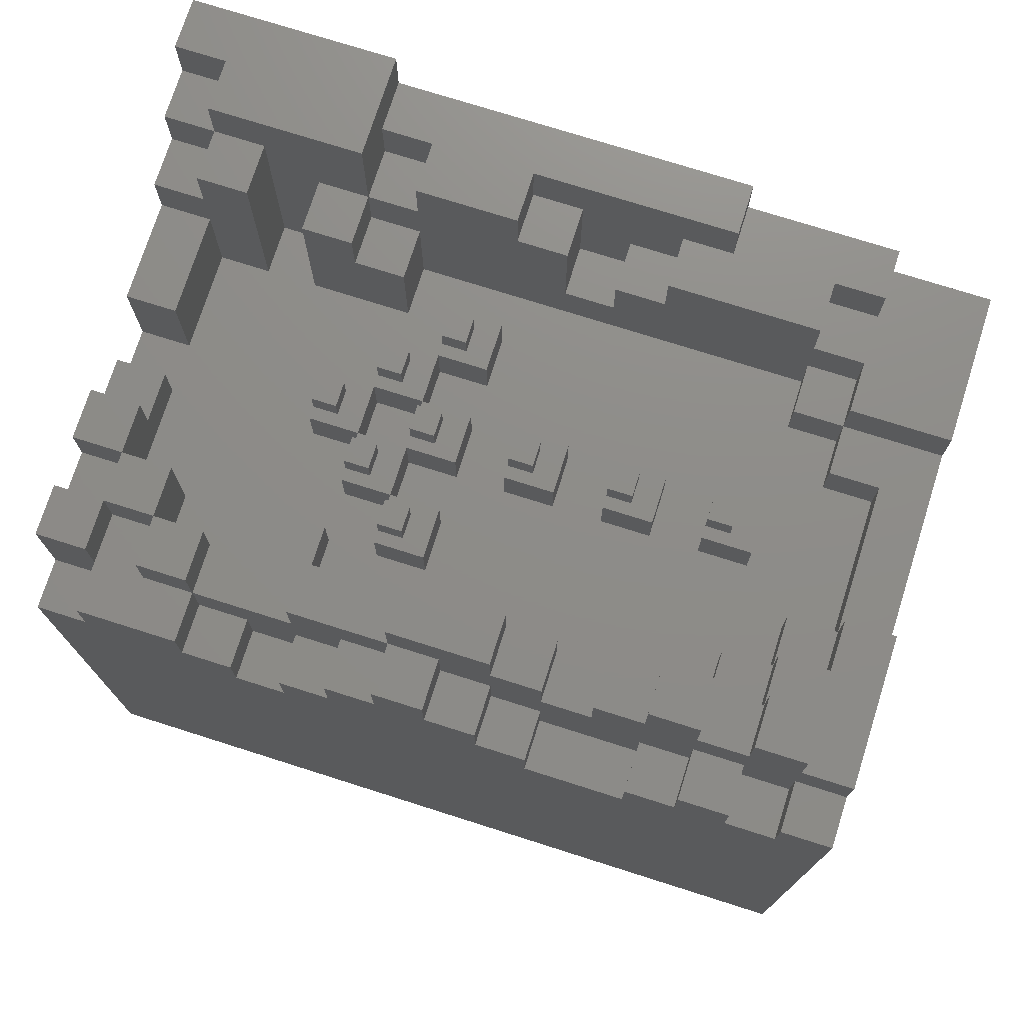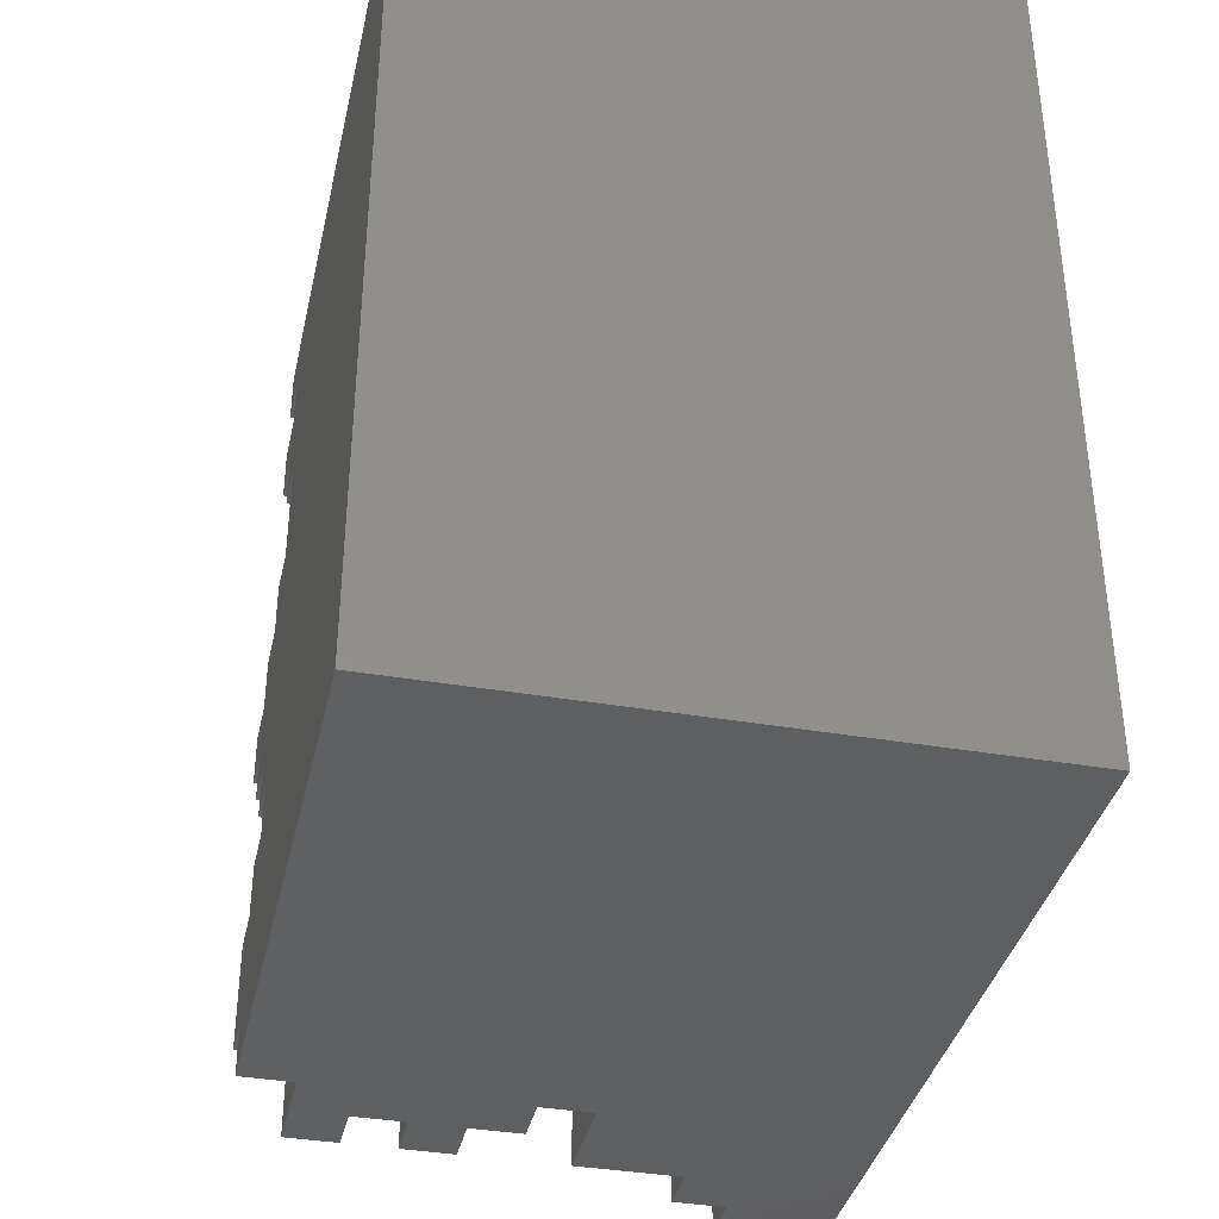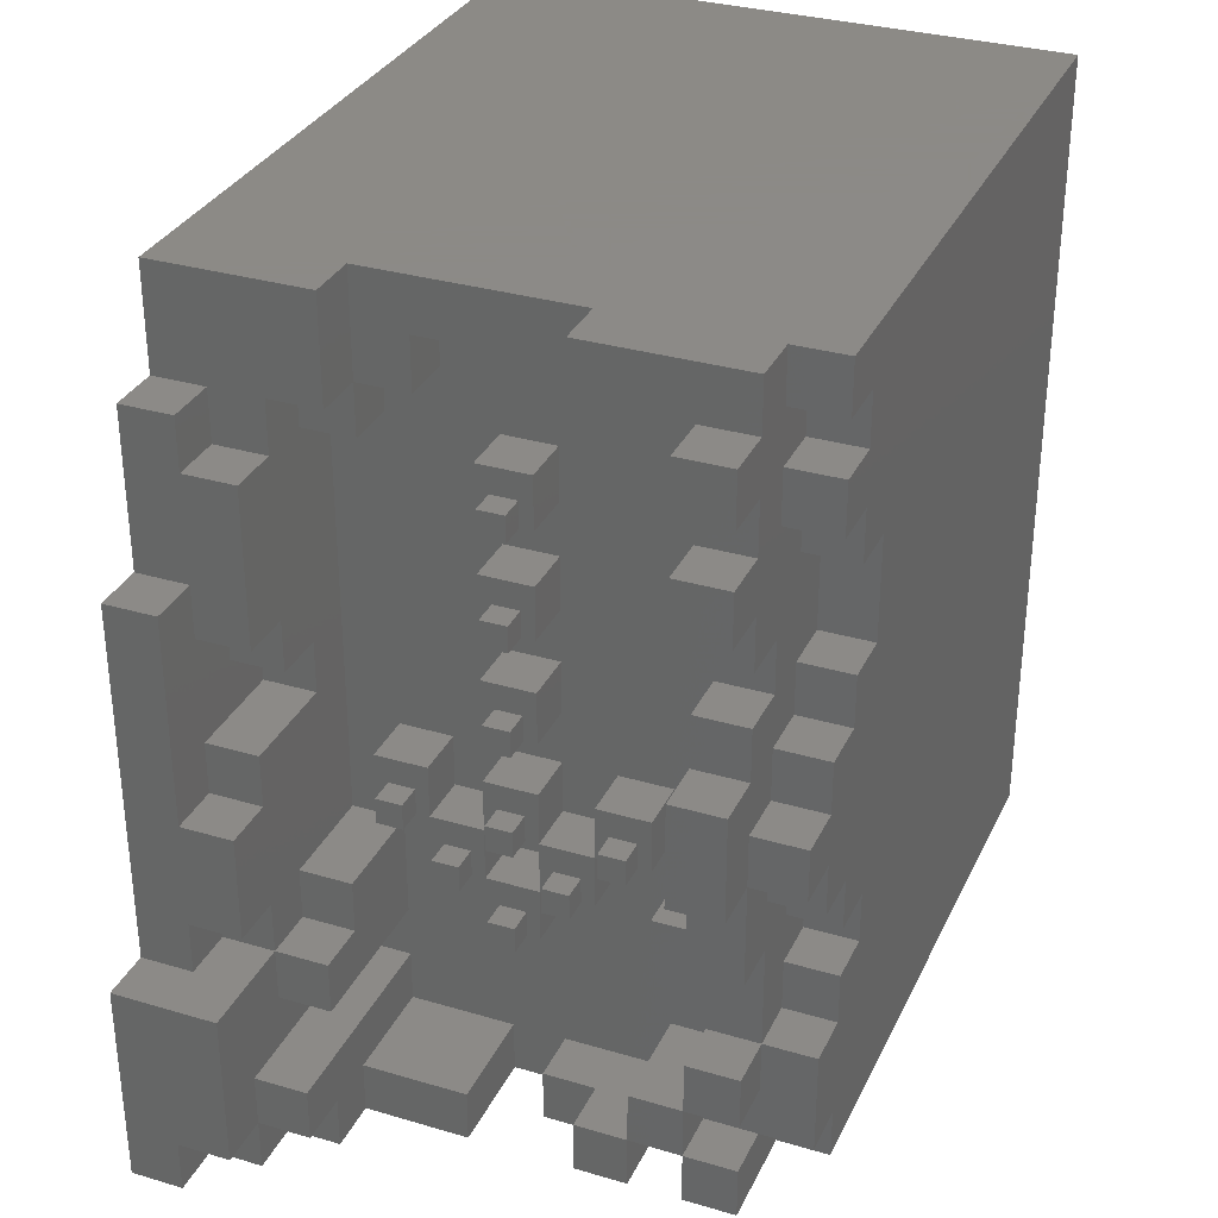
<metadata>
{"format":"stl","ext":"stl","renderer":"f3d","projection":"perspective","resolution":1024,"background":"white","views":[{"elev":74.6,"azim":107.6,"up":"+Z"},{"elev":-37.2,"azim":167.5,"up":"+Y"},{"elev":32.2,"azim":22.4,"up":"+Y"}]}
</metadata>
<code>
# stl→obj: 369 verts, 752 faces
v -116 109 9
v -115.5 109 9
v -116 110 9
v -115.5 111 9
v -117.5 111 9
v -117 110 9
v -117.5 109 9
v -117 109 9
v -117.5 111 7
v -117.5 109 7
v -115.5 111 7
v -115.5 109 7
v -116 110 10
v -117 110 10
v -116 109 10
v -117 109 10
v -116 113 9
v -115.5 113 9
v -116 114 9
v -115.5 115 9
v -117.5 115 9
v -117 114 9
v -117.5 113 9
v -117 113 9
v -117.5 115 7
v -117.5 113 7
v -115.5 115 7
v -115.5 113 7
v -116 114 10
v -117 114 10
v -116 113 10
v -117 113 10
v -116 117 9
v -115.5 117 9
v -116 118 9
v -115.5 119 9
v -117.5 119 9
v -117 118 9
v -117.5 117 9
v -117 117 9
v -117.5 119 7
v -117.5 117 7
v -115.5 119 7
v -115.5 117 7
v -116 118 10
v -117 118 10
v -116 117 10
v -117 117 10
v -118 103 9
v -117.5 103 9
v -118 104 9
v -117.5 105 9
v -119.5 105 9
v -119 104 9
v -119.5 103 9
v -119 103 9
v -119.5 105 7
v -119.5 103 7
v -117.5 105 7
v -117.5 103 7
v -118 104 10
v -119 104 10
v -118 103 10
v -119 103 10
v -116 105 9
v -115.5 105 9
v -116 106 9
v -115.5 107 9
v -117.5 107 9
v -117 106 9
v -117 105 9
v -117.5 107 7
v -115.5 107 7
v -115.5 105 7
v -116 106 10
v -117 106 10
v -116 105 10
v -117 105 10
v -114 103 9
v -113.5 103 9
v -114 104 9
v -113.5 105 9
v -115 104 9
v -115.5 103 9
v -115 103 9
v -115.5 103 7
v -113.5 105 7
v -113.5 103 7
v -114 104 10
v -115 104 10
v -114 103 10
v -115 103 10
v -116 101 9
v -115.5 101 9
v -116 102 9
v -117 102 9
v -117.5 101 9
v -117 101 9
v -117.5 101 7
v -115.5 101 7
v -116 102 10
v -117 102 10
v -116 101 10
v -117 101 10
v -112 105 9
v -111.5 105 9
v -112 106 9
v -111.5 107 9
v -113.5 107 9
v -113 106 9
v -113 105 9
v -113.5 107 7
v -111.5 107 7
v -111.5 105 7
v -112 106 10
v -113 106 10
v -112 105 10
v -113 105 10
v -120 105 9
v -120 106 9
v -119.5 107 9
v -121.5 107 9
v -121 106 9
v -121.5 105 9
v -121 105 9
v -121.5 107 7
v -121.5 105 7
v -119.5 107 7
v -120 106 10
v -121 106 10
v -120 105 10
v -121 105 10
v -109.5 121 11
v -109.5 121 9
v -109.5 119 11
v -109.5 119 9
v -109.5 117 11
v -109.5 115 9
v -109.5 115 11
v -109.5 119 7
v -109.5 113 9
v -109.5 103 7
v -109.5 103 9
v -109.5 103 11
v -109.5 107 11
v -109.5 111 11
v -109.5 107 13
v -109.5 111 13
v -109.5 113 11
v -109.5 117 13
v -109.5 119 13
v -111.5 119 7
v -111.5 103 7
v -111.5 99 7
v -115.5 95 7
v -117.5 95 7
v -121.5 99 7
v -121.5 97 7
v -123.5 99 7
v -123.5 97 7
v -121.5 119 7
v -113.5 121 7
v -111.5 121 7
v -119.5 121 7
v -119.5 123 7
v -113.5 123 7
v -123.5 103 7
v -121.5 103 7
v -123.5 119 7
v -121.5 95 7
v -117.5 93 7
v -115.5 93 7
v -111.5 95 7
v -111.5 97 7
v -109.5 97 7
v -109.5 99 7
v -121.5 121 7
v -117.5 95 11
v -117.5 93 11
v -121.5 95 11
v -121.5 97 15
v -121.5 95 13
v -121.5 95 15
v -121.5 93 13
v -121.5 93 11
v -123.5 97 15
v -123.5 99 13
v -123.5 101 17
v -123.5 95 17
v -123.5 101 13
v -123.5 95 15
v -121.5 99 13
v -121.5 101 11
v -121.5 103 11
v -121.5 101 13
v -123.5 103 11
v -105.5 107 9
v -107.5 107 9
v -105.5 105 9
v -107.5 105 9
v -105.5 105 7
v -107.5 105 7
v -107.5 103 7
v -107.5 103 9
v -107.5 101 7
v -107.5 99 9
v -107.5 99 7
v -107.5 107 11
v -107.5 103 11
v -107.5 101 5
v -107.5 103 5
v -105.5 107 11
v -107.5 121 11
v -107.5 119 11
v -107.5 121 13
v -109.5 121 13
v -105.5 109 11
v -107.5 109 11
v -107.5 109 9
v -105.5 109 9
v -107.5 123 13
v -109.5 123 13
v -109.5 123 11
v -107.5 123 11
v -107.5 123 9
v -107.5 123 7
v -105.5 123 9
v -105.5 123 7
v -111.5 123 9
v -111.5 123 11
v -113.5 123 9
v -113.5 123 11
v -105.5 113 7
v -107.5 113 7
v -105.5 111 7
v -107.5 111 7
v -105.5 113 5
v -107.5 113 5
v -105.5 121 7
v -107.5 121 7
v -111.5 121 9
v -113.5 121 9
v -123.5 95 13
v -123.5 93 13
v -123.5 101 11
v -123.5 93 15
v -123.5 111 9
v -123.5 109 9
v -123.5 107 13
v -123.5 103 13
v -123.5 103 15
v -123.5 107 15
v -123.5 119 9
v -123.5 113 11
v -123.5 111 11
v -123.5 121 9
v -123.5 121 11
v -123.5 119 11
v -123.5 119 13
v -123.5 113 13
v -123.5 109 13
v -125.5 101 15
v -125.5 101 13
v -125.5 103 15
v -125.5 103 13
v -125.5 115 13
v -125.5 115 15
v -125.5 113 13
v -125.5 107 15
v -125.5 109 13
v -125.5 107 13
v -125.5 111 11
v -125.5 109 9
v -125.5 111 9
v -125.5 113 11
v -125.5 121 11
v -125.5 121 13
v -125.5 119 11
v -125.5 119 13
v -125.5 95 15
v -125.5 95 17
v -125.5 93 15
v -125.5 93 17
v -127.5 121 11
v -127.5 121 13
v -127.5 115 13
v -127.5 115 15
v -119.5 121 9
v -121.5 121 9
v -119.5 123 9
v -121.5 119 9
v -127.5 101 17
v -127.5 93 17
v -127.5 101 15
v -121.5 121 11
v -107.5 125 9
v -107.5 125 11
v -107.5 119 9
v -107.5 121 9
v -107.5 117 11
v -107.5 119 13
v -107.5 117 13
v -107.5 115 11
v -107.5 115 9
v -107.5 113 9
v -107.5 117 7
v -107.5 119 7
v -107.5 113 11
v -107.5 111 11
v -107.5 111 9
v -107.5 111 13
v -107.5 107 13
v -107.5 117 5
v -105.5 125 9
v -113.5 125 9
v -113.5 125 11
v -121.5 125 9
v -121.5 125 11
v -127.5 125 11
v -111.5 119 9
v -105.5 119 7
v -105.5 117 7
v -105.5 117 5
v -105.5 121 9
v -105.5 119 9
v -105.5 111 9
v -111.5 103 9
v -109.5 99 9
v -111.5 99 9
v -109.5 97 9
v -109.5 97 11
v -109.5 99 11
v -109.5 95 9
v -109.5 95 11
v -111.5 95 9
v -111.5 95 11
v -111.5 97 11
v -105.5 95 7
v -107.5 95 7
v -105.5 93 7
v -107.5 93 7
v -107.5 95 9
v -107.5 93 11
v -107.5 95 11
v -105.5 95 9
v -105.5 99 7
v -105.5 99 9
v -107.5 97 9
v -107.5 97 11
v -107.5 99 11
v -105.5 103 7
v -105.5 103 5
v -105.5 101 7
v -105.5 101 5
v -109.5 93 9
v -111.5 93 9
v -109.5 93 11
v -113.5 93 9
v -113.5 93 11
v -113.5 95 9
v -113.5 95 11
v -111.5 93 11
v -115.5 95 9
v -115.5 93 9
v -111.5 121 11
v -127.5 93 -16
v -105.5 93 -16
v -127.5 125 -16
v -105.5 125 -16
f 1 2 3
f 3 2 4
f 3 4 5
f 3 5 6
f 6 5 7
f 6 7 8
f 5 9 7
f 7 9 10
f 4 11 5
f 5 11 9
f 2 12 4
f 4 12 11
f 13 14 15
f 15 14 16
f 16 8 15
f 15 8 1
f 1 8 10
f 1 10 12
f 8 7 10
f 12 2 1
f 14 6 16
f 16 6 8
f 13 3 14
f 14 3 6
f 15 1 13
f 13 1 3
f 17 18 19
f 19 18 20
f 19 20 21
f 19 21 22
f 22 21 23
f 22 23 24
f 21 25 23
f 23 25 26
f 20 27 21
f 21 27 25
f 18 28 20
f 20 28 27
f 29 30 31
f 31 30 32
f 32 24 31
f 31 24 17
f 17 24 26
f 17 26 28
f 24 23 26
f 28 18 17
f 30 22 32
f 32 22 24
f 29 19 30
f 30 19 22
f 31 17 29
f 29 17 19
f 33 34 35
f 35 34 36
f 35 36 37
f 35 37 38
f 38 37 39
f 38 39 40
f 37 41 39
f 39 41 42
f 36 43 37
f 37 43 41
f 34 44 36
f 36 44 43
f 45 46 47
f 47 46 48
f 48 40 47
f 47 40 33
f 33 40 42
f 33 42 44
f 40 39 42
f 44 34 33
f 46 38 48
f 48 38 40
f 45 35 46
f 46 35 38
f 47 33 45
f 45 33 35
f 49 50 51
f 51 50 52
f 51 52 53
f 51 53 54
f 54 53 55
f 54 55 56
f 53 57 55
f 55 57 58
f 52 59 53
f 53 59 57
f 50 60 52
f 52 60 59
f 61 62 63
f 63 62 64
f 64 56 63
f 63 56 49
f 49 56 58
f 49 58 60
f 56 55 58
f 60 50 49
f 62 54 64
f 64 54 56
f 61 51 62
f 62 51 54
f 63 49 61
f 61 49 51
f 65 66 67
f 67 66 68
f 67 68 69
f 67 69 70
f 70 69 52
f 70 52 71
f 69 72 52
f 52 72 59
f 68 73 69
f 69 73 72
f 66 74 68
f 68 74 73
f 75 76 77
f 77 76 78
f 78 71 77
f 77 71 65
f 65 71 59
f 65 59 74
f 71 52 59
f 74 66 65
f 76 70 78
f 78 70 71
f 75 67 76
f 76 67 70
f 77 65 75
f 75 65 67
f 79 80 81
f 81 80 82
f 81 82 66
f 81 66 83
f 83 66 84
f 83 84 85
f 66 74 84
f 84 74 86
f 82 87 66
f 66 87 74
f 80 88 82
f 82 88 87
f 89 90 91
f 91 90 92
f 92 85 91
f 91 85 79
f 79 85 86
f 79 86 88
f 85 84 86
f 88 80 79
f 90 83 92
f 92 83 85
f 89 81 90
f 90 81 83
f 91 79 89
f 89 79 81
f 93 94 95
f 95 94 84
f 95 84 50
f 95 50 96
f 96 50 97
f 96 97 98
f 50 60 97
f 97 60 99
f 84 86 50
f 50 86 60
f 94 100 84
f 84 100 86
f 101 102 103
f 103 102 104
f 104 98 103
f 103 98 93
f 93 98 99
f 93 99 100
f 98 97 99
f 100 94 93
f 102 96 104
f 104 96 98
f 101 95 102
f 102 95 96
f 103 93 101
f 101 93 95
f 105 106 107
f 107 106 108
f 107 108 109
f 107 109 110
f 110 109 82
f 110 82 111
f 109 112 82
f 82 112 87
f 108 113 109
f 109 113 112
f 106 114 108
f 108 114 113
f 115 116 117
f 117 116 118
f 118 111 117
f 117 111 105
f 105 111 87
f 105 87 114
f 111 82 87
f 114 106 105
f 116 110 118
f 118 110 111
f 115 107 116
f 116 107 110
f 117 105 115
f 115 105 107
f 119 53 120
f 120 53 121
f 120 121 122
f 120 122 123
f 123 122 124
f 123 124 125
f 122 126 124
f 124 126 127
f 121 128 122
f 122 128 126
f 53 57 121
f 121 57 128
f 129 130 131
f 131 130 132
f 132 125 131
f 131 125 119
f 119 125 127
f 119 127 57
f 125 124 127
f 57 53 119
f 130 123 132
f 132 123 125
f 129 120 130
f 130 120 123
f 131 119 129
f 129 119 120
f 60 86 59
f 59 86 74
f 133 134 135
f 135 134 136
f 135 136 137
f 137 136 138
f 137 138 139
f 136 140 138
f 138 140 141
f 141 140 142
f 141 142 143
f 144 145 143
f 143 145 141
f 141 145 146
f 146 145 147
f 146 147 148
f 146 149 141
f 137 150 135
f 135 150 151
f 9 128 10
f 10 128 72
f 10 72 73
f 128 9 26
f 26 9 11
f 26 11 28
f 28 11 112
f 28 112 152
f 152 112 113
f 152 113 140
f 140 113 142
f 142 113 114
f 142 114 153
f 153 114 88
f 153 88 154
f 154 88 100
f 154 100 155
f 155 100 99
f 155 99 156
f 156 99 157
f 156 157 158
f 158 157 159
f 158 159 160
f 11 12 112
f 112 12 73
f 112 73 87
f 87 73 74
f 12 10 73
f 128 26 161
f 161 26 25
f 161 25 42
f 42 25 27
f 42 27 44
f 44 27 152
f 44 152 162
f 162 152 163
f 27 28 152
f 161 42 164
f 164 42 41
f 164 41 165
f 165 41 43
f 165 43 166
f 166 43 162
f 162 43 44
f 126 167 127
f 127 167 168
f 127 168 58
f 58 168 157
f 58 157 99
f 128 161 126
f 126 161 169
f 126 169 167
f 57 59 128
f 128 59 72
f 114 87 88
f 88 86 100
f 99 60 58
f 58 57 127
f 158 170 156
f 171 172 156
f 156 172 155
f 173 174 155
f 155 174 154
f 174 175 154
f 154 175 176
f 164 177 161
f 156 178 171
f 171 178 179
f 170 180 156
f 156 180 178
f 170 158 180
f 180 158 181
f 180 181 182
f 182 181 183
f 184 185 182
f 182 185 180
f 160 186 158
f 158 186 181
f 159 187 160
f 160 187 186
f 186 187 188
f 186 188 189
f 187 190 188
f 189 191 186
f 157 192 159
f 159 192 187
f 192 157 193
f 193 157 168
f 193 168 194
f 193 195 192
f 167 196 168
f 168 196 194
f 197 198 199
f 199 198 200
f 201 199 202
f 202 199 200
f 202 200 203
f 203 200 204
f 203 204 205
f 205 204 206
f 205 206 207
f 198 208 200
f 200 208 209
f 200 209 204
f 205 210 203
f 203 210 211
f 197 212 198
f 198 212 208
f 213 133 214
f 214 133 135
f 213 215 133
f 133 215 216
f 217 218 212
f 212 218 208
f 219 218 220
f 220 218 217
f 221 222 215
f 215 222 216
f 133 216 223
f 223 216 222
f 223 222 224
f 224 222 221
f 225 226 227
f 227 226 228
f 229 230 231
f 231 230 232
f 233 234 235
f 235 234 236
f 233 237 234
f 234 237 238
f 228 226 239
f 239 226 240
f 229 231 241
f 241 231 242
f 163 241 162
f 162 241 242
f 162 242 166
f 166 242 231
f 182 183 243
f 243 183 191
f 181 186 183
f 183 186 191
f 182 243 184
f 184 243 244
f 178 180 179
f 179 180 185
f 245 190 193
f 193 190 195
f 195 190 192
f 192 190 187
f 194 196 193
f 193 196 245
f 243 191 244
f 244 191 246
f 169 247 167
f 167 247 248
f 167 248 196
f 196 248 249
f 196 249 250
f 250 249 251
f 251 249 252
f 169 253 247
f 247 253 254
f 247 254 255
f 256 257 253
f 253 257 258
f 253 258 254
f 254 258 259
f 254 259 260
f 248 261 249
f 190 245 250
f 250 245 196
f 262 263 264
f 264 263 265
f 266 267 268
f 268 267 269
f 268 269 270
f 270 269 271
f 268 270 272
f 272 270 273
f 272 273 274
f 272 275 268
f 276 277 278
f 278 277 279
f 280 281 282
f 282 281 283
f 284 285 276
f 276 285 277
f 286 287 266
f 266 287 267
f 164 288 177
f 177 288 289
f 165 290 164
f 164 290 288
f 177 289 161
f 161 289 291
f 254 260 275
f 275 260 268
f 247 255 274
f 274 255 272
f 254 275 255
f 255 275 272
f 273 270 248
f 248 270 261
f 261 270 249
f 249 270 271
f 250 251 265
f 265 251 264
f 250 265 190
f 190 265 263
f 191 189 280
f 280 189 281
f 191 280 246
f 246 280 282
f 189 188 281
f 281 188 292
f 281 292 293
f 293 283 281
f 263 262 190
f 190 262 188
f 188 262 292
f 292 262 294
f 252 269 251
f 251 269 264
f 264 269 294
f 264 294 262
f 267 287 269
f 269 287 294
f 271 269 249
f 249 269 252
f 247 274 248
f 248 274 273
f 278 279 258
f 258 279 259
f 268 260 266
f 266 260 259
f 266 259 279
f 277 285 279
f 279 285 286
f 279 286 266
f 289 295 256
f 256 295 257
f 289 256 291
f 291 256 253
f 161 291 169
f 169 291 253
f 296 297 225
f 225 297 224
f 225 224 213
f 213 224 215
f 215 224 221
f 214 298 213
f 213 298 299
f 213 299 225
f 225 299 240
f 225 240 226
f 298 214 300
f 300 214 301
f 300 301 302
f 303 304 300
f 300 304 298
f 305 234 304
f 304 234 306
f 304 306 298
f 298 306 307
f 308 309 305
f 305 309 310
f 305 310 236
f 311 218 309
f 309 218 219
f 309 219 310
f 311 312 218
f 218 312 208
f 236 234 305
f 234 238 306
f 306 238 313
f 314 296 227
f 227 296 225
f 231 232 315
f 315 232 316
f 317 318 289
f 289 318 295
f 319 276 318
f 318 276 257
f 318 257 295
f 319 284 276
f 278 258 276
f 276 258 257
f 231 315 290
f 290 315 317
f 290 317 289
f 289 288 290
f 166 231 165
f 165 231 290
f 134 241 136
f 136 241 320
f 140 136 152
f 152 136 320
f 152 320 163
f 163 320 241
f 304 138 305
f 305 138 141
f 300 302 137
f 137 302 150
f 301 151 302
f 302 151 150
f 135 151 214
f 214 151 301
f 321 307 322
f 322 307 306
f 306 313 322
f 322 313 323
f 324 299 325
f 325 299 298
f 321 325 307
f 307 325 298
f 240 299 239
f 239 299 324
f 300 137 303
f 303 137 139
f 304 303 138
f 138 303 139
f 208 312 145
f 145 312 147
f 326 310 220
f 220 310 219
f 236 310 235
f 235 310 326
f 146 148 309
f 309 148 311
f 311 148 312
f 312 148 147
f 308 149 309
f 309 149 146
f 141 149 305
f 305 149 308
f 153 327 142
f 142 327 143
f 176 328 154
f 154 328 329
f 154 329 153
f 153 329 327
f 176 175 328
f 328 175 330
f 328 330 331
f 331 332 328
f 333 334 335
f 335 334 336
f 331 337 334
f 334 337 336
f 173 335 174
f 174 335 337
f 337 335 336
f 175 174 330
f 330 174 337
f 330 337 331
f 330 331 333
f 333 331 334
f 338 339 340
f 340 339 341
f 339 342 341
f 341 342 343
f 343 342 344
f 338 345 339
f 339 345 342
f 207 206 346
f 346 206 347
f 348 349 330
f 330 349 331
f 328 332 206
f 206 332 350
f 350 332 349
f 349 332 331
f 203 211 351
f 351 211 352
f 201 202 351
f 351 202 203
f 208 145 209
f 209 145 144
f 204 209 143
f 143 209 144
f 353 205 346
f 346 205 207
f 204 143 206
f 206 143 328
f 328 143 327
f 328 327 329
f 210 205 354
f 354 205 353
f 206 350 348
f 348 350 349
f 333 335 355
f 355 335 356
f 342 345 348
f 348 345 347
f 348 347 206
f 348 330 342
f 342 330 333
f 344 334 343
f 343 334 357
f 355 357 333
f 333 357 334
f 333 334 342
f 342 334 344
f 358 359 360
f 360 359 361
f 336 361 362
f 362 361 359
f 335 336 356
f 356 336 362
f 360 363 358
f 358 363 364
f 172 364 155
f 155 364 363
f 335 173 360
f 360 173 155
f 360 155 363
f 360 361 335
f 335 361 336
f 241 365 229
f 229 365 230
f 134 133 241
f 241 133 365
f 365 133 230
f 230 133 223
f 230 223 316
f 316 223 297
f 297 223 224
f 316 232 230
f 238 237 313
f 313 237 323
f 352 211 354
f 354 211 210
f 283 293 282
f 282 293 366
f 282 366 244
f 244 366 185
f 244 185 184
f 367 172 366
f 366 172 171
f 366 171 185
f 185 171 179
f 340 341 367
f 367 341 172
f 343 355 341
f 341 355 356
f 341 356 172
f 172 356 358
f 172 358 364
f 343 357 355
f 356 362 358
f 358 362 359
f 244 246 282
f 366 286 368
f 368 286 284
f 368 284 319
f 286 366 294
f 294 366 293
f 294 293 292
f 294 287 286
f 286 285 284
f 367 366 369
f 369 366 368
f 314 369 296
f 296 369 315
f 296 315 316
f 369 368 315
f 315 368 317
f 317 368 319
f 317 319 318
f 316 297 296
f 369 237 367
f 367 237 352
f 367 352 354
f 314 228 369
f 369 228 323
f 369 323 237
f 314 227 228
f 228 239 323
f 323 239 321
f 323 321 322
f 239 324 321
f 321 324 325
f 233 235 237
f 237 235 201
f 237 201 352
f 352 201 351
f 326 220 235
f 235 220 197
f 235 197 201
f 201 197 199
f 220 217 197
f 197 217 212
f 353 346 354
f 354 346 338
f 354 338 340
f 346 347 338
f 338 347 345
f 340 367 354

</code>
